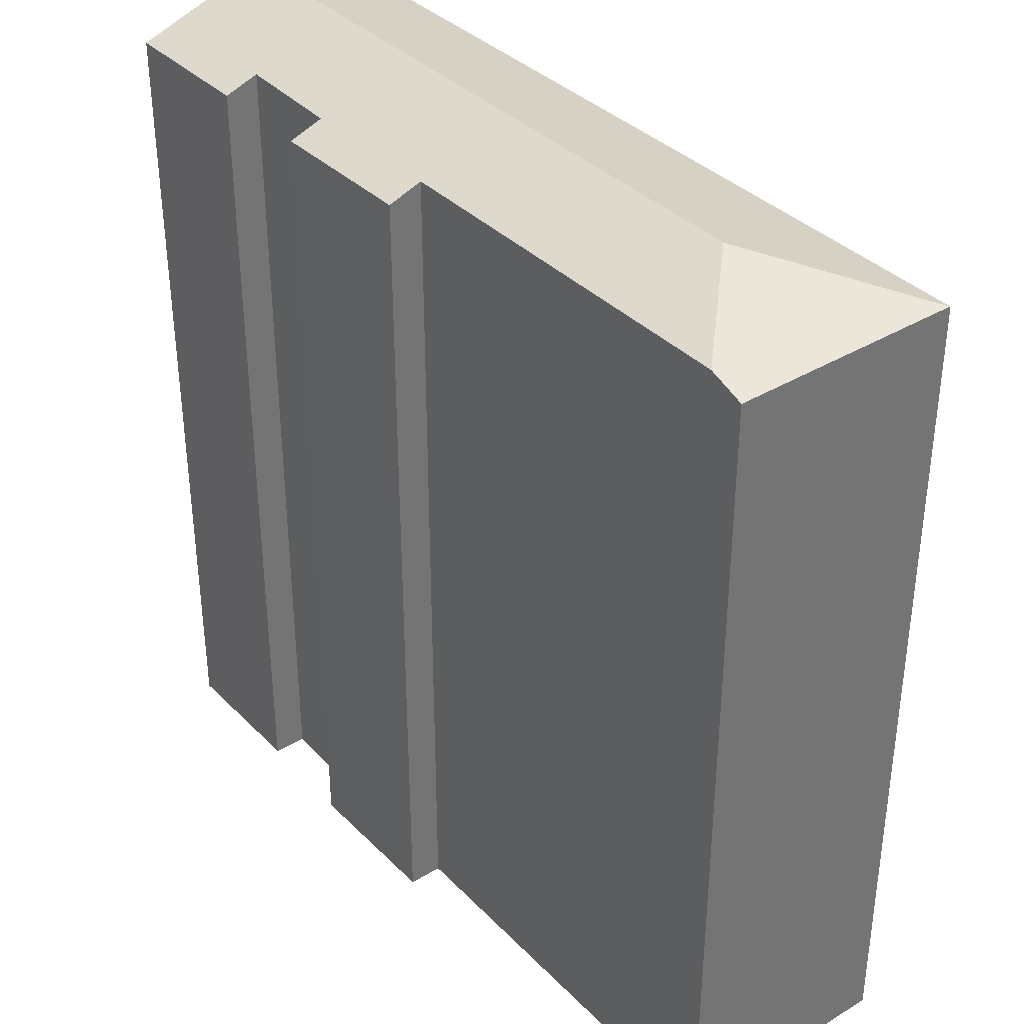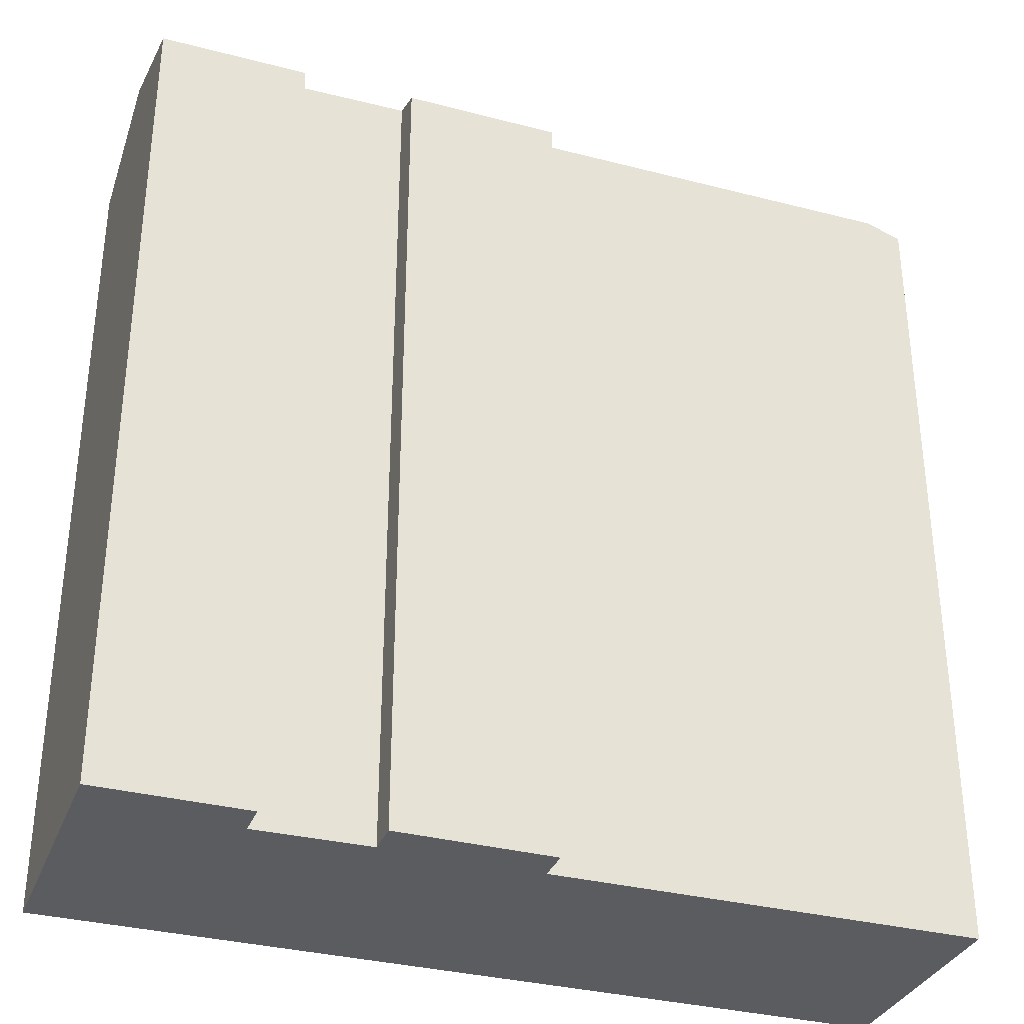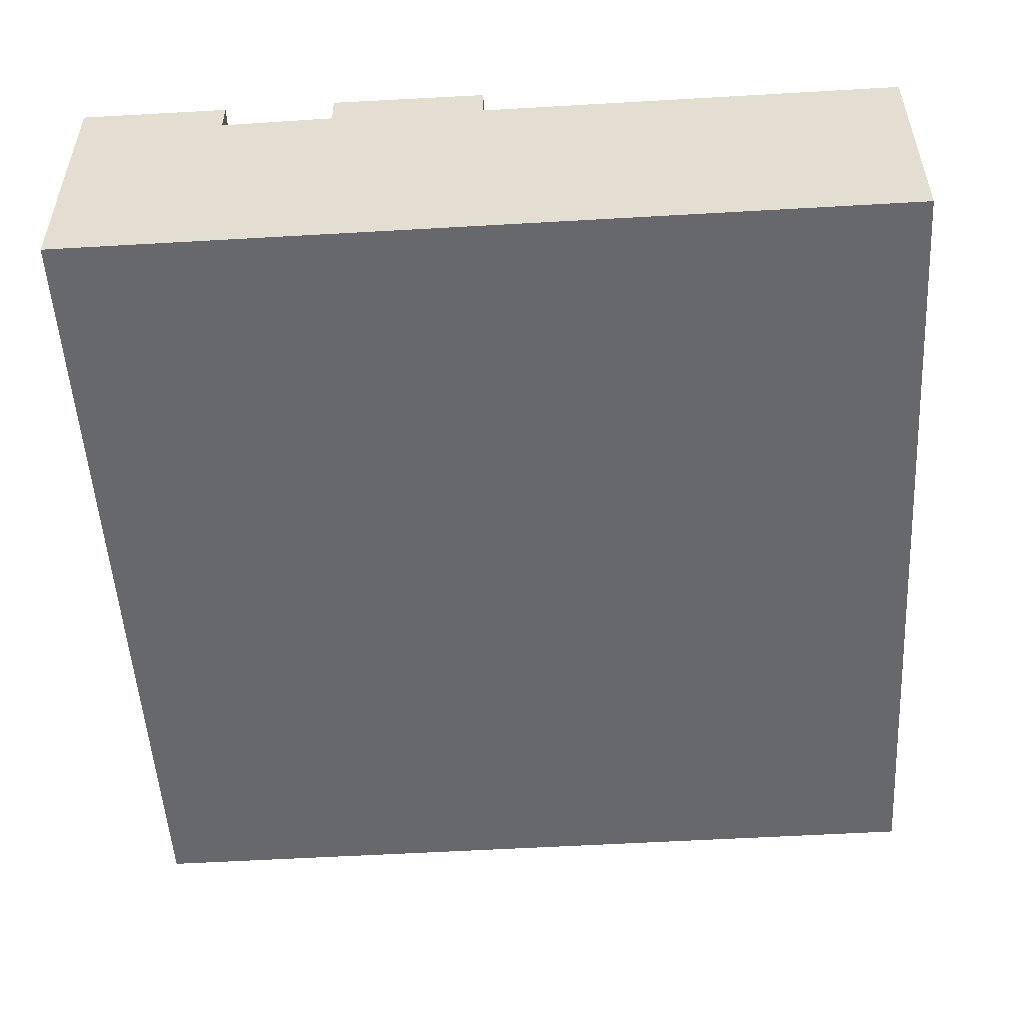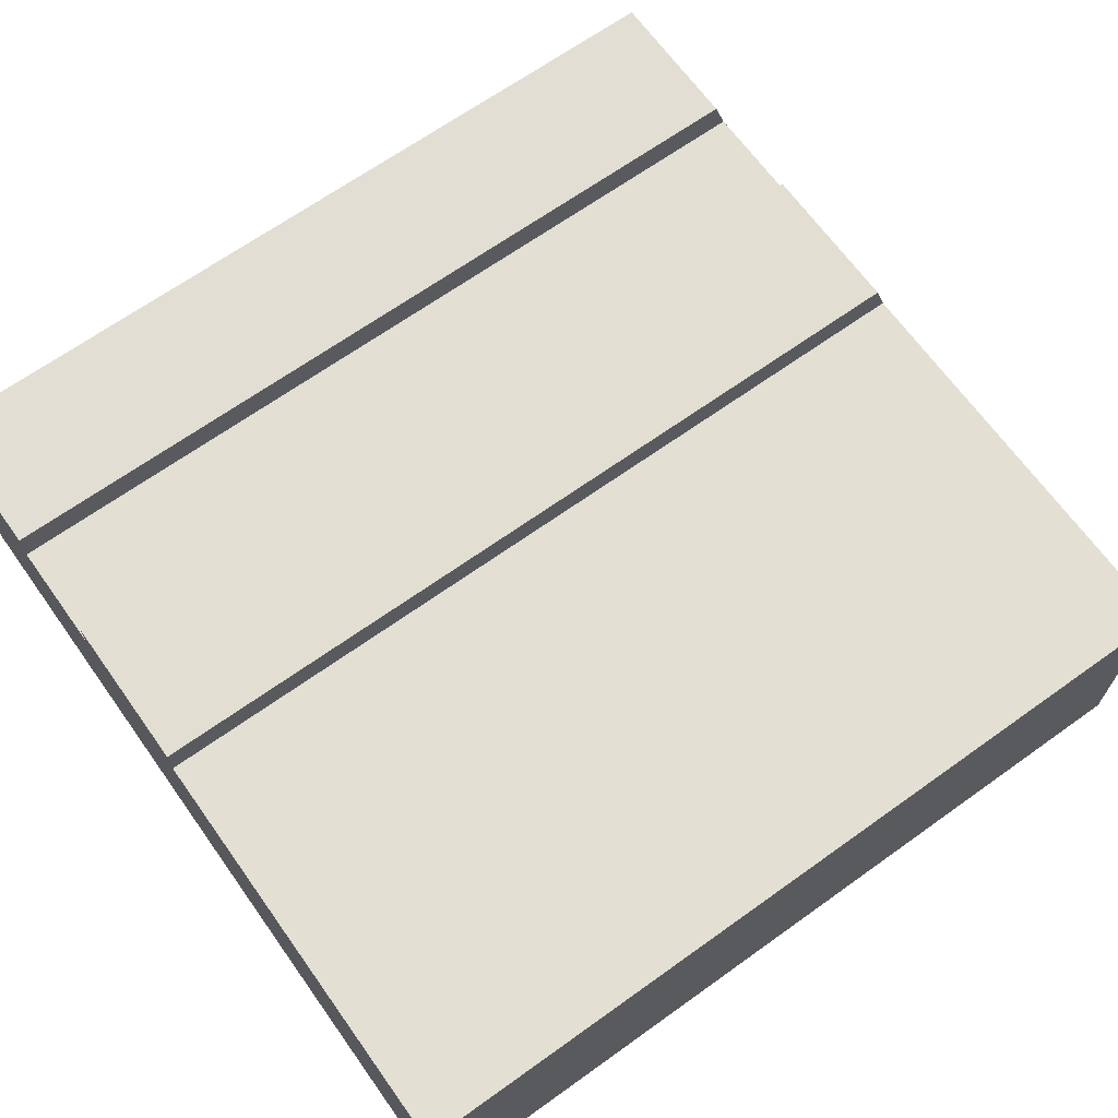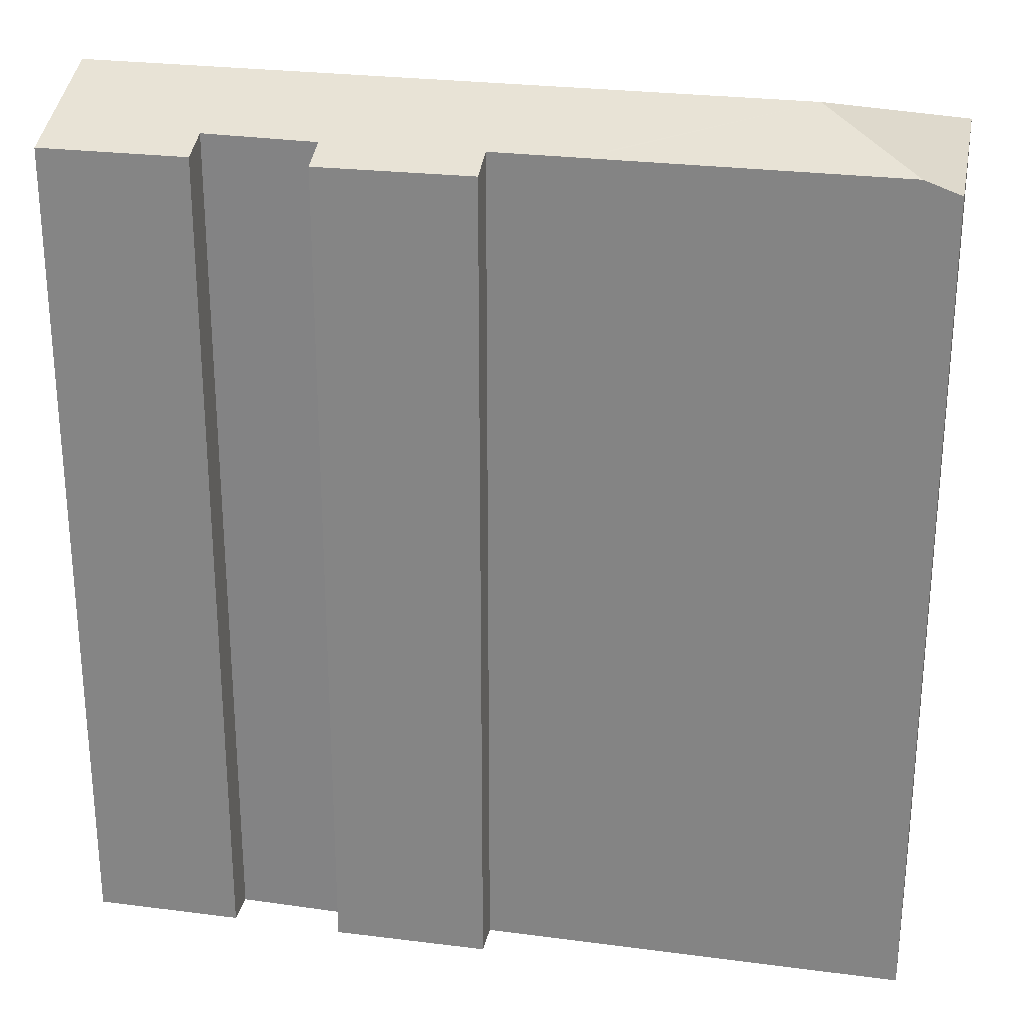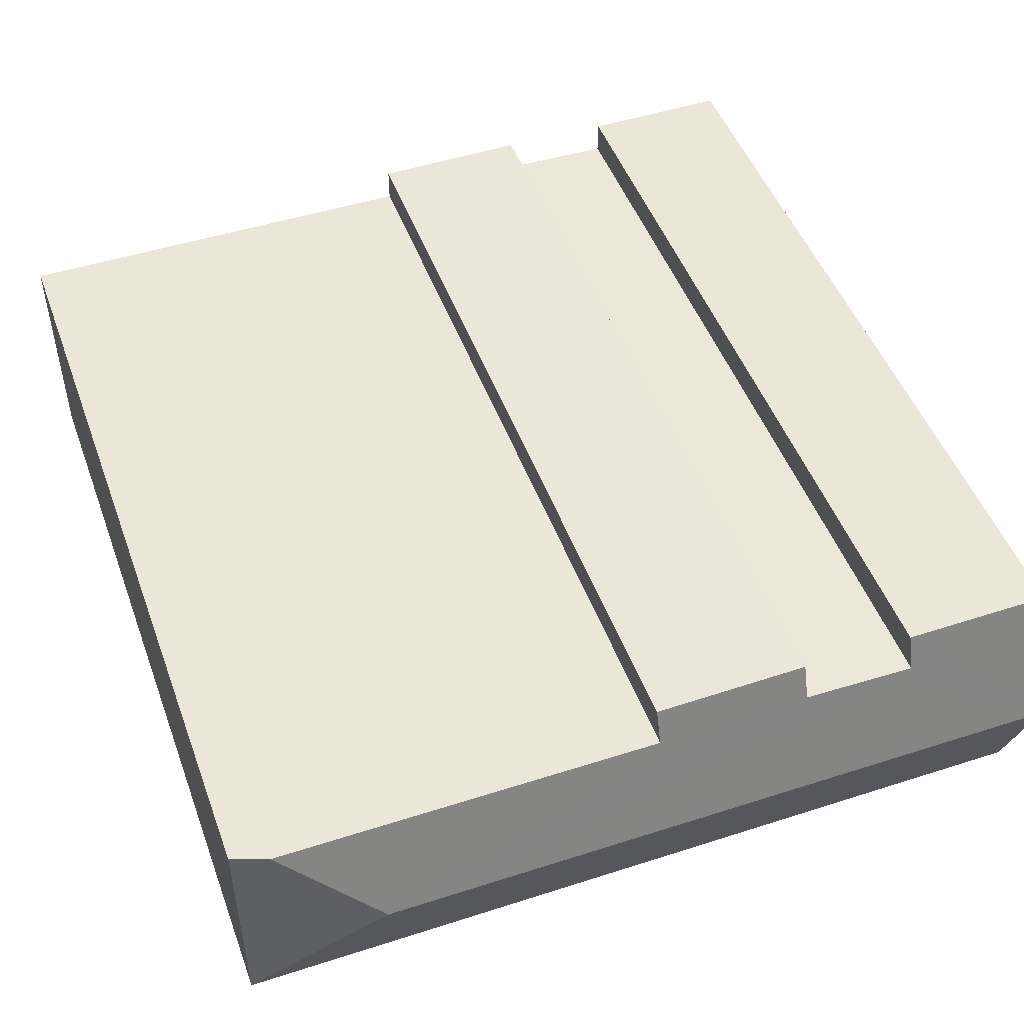
<metadata>
{"format":"obj","ext":"obj","renderer":"f3d","projection":"perspective","resolution":1024,"background":"white","views":[{"elev":36.4,"azim":51.9,"up":"+Y"},{"elev":-33.6,"azim":-19.7,"up":"+Y"},{"elev":-52.4,"azim":3.4,"up":"+Z"},{"elev":67.3,"azim":54.4,"up":"+Z"},{"elev":26.2,"azim":11.4,"up":"+Y"},{"elev":48.8,"azim":160.1,"up":"+Z"}]}
</metadata>
<code>
v  12.09 24.32 0.064
v  7.587 24.66 -0.916
v  7.587 24.31 0.084
v  4.303 24.33 0.006
v  0.01 25.68 -3.868
v  0 24.32 1.489e-15
v  4.303 24.68 -0.994
v  20.49 25.68 -3.748
v  12.09 24.68 -0.936
v  14.52 24.68 -0.921
v  14.66 24.67 -0.92
v  23.35 24.67 -0.865
v  24.39 24.31 -7.62
v  24.4 24.3 -0.858
v  0.02 24.31 -7.765
v  24.39 24.3 -7.643
v  12.09 -3.919e-18 0.064
v  7.587 -5.144e-18 0.084
v  12.09 5.731e-17 -0.936
v  24.4 5.254e-17 -0.858
v  14.66 5.633e-17 -0.92
v  14.52 5.64e-17 -0.921
v  23.35 5.297e-17 -0.865
v  4.303 -3.674e-19 0.006
v  0 0 0
v  4.303 6.086e-17 -0.994
v  7.587 5.609e-17 -0.916
v  24.39 4.68e-16 -7.643
v  24.39 4.666e-16 -7.62
v  0.02 4.755e-16 -7.765
v  0.01 2.368e-16 -3.868
g defaultobject
f 1 2 3
f 4 5 6
f 5 4 7
f 5 7 8
f 8 7 2
f 8 2 9
f 9 2 1
f 8 9 10
f 8 10 11
f 8 11 12
f 13 12 14
f 12 13 8
f 15 13 16
f 13 15 8
f 8 15 5
f 3 17 1
f 17 3 18
f 19 10 9
f 10 19 11
f 11 19 12
f 12 19 14
f 14 19 20
f 20 19 21
f 21 19 22
f 20 21 23
f 6 24 4
f 24 6 25
f 26 2 7
f 2 26 27
f 1 19 9
f 19 1 17
f 20 13 14
f 13 20 16
f 16 20 28
f 28 20 29
f 4 26 7
f 26 4 24
f 16 30 15
f 30 16 28
f 15 6 5
f 6 15 30
f 6 30 25
f 25 30 31
f 27 3 2
f 3 27 18
f 28 31 30
f 31 28 25
f 25 28 26
f 26 28 27
f 27 28 18
f 18 28 19
f 19 28 22
f 22 28 21
f 21 28 23
f 23 28 29
f 23 29 20
f 17 18 19
f 24 25 26

</code>
